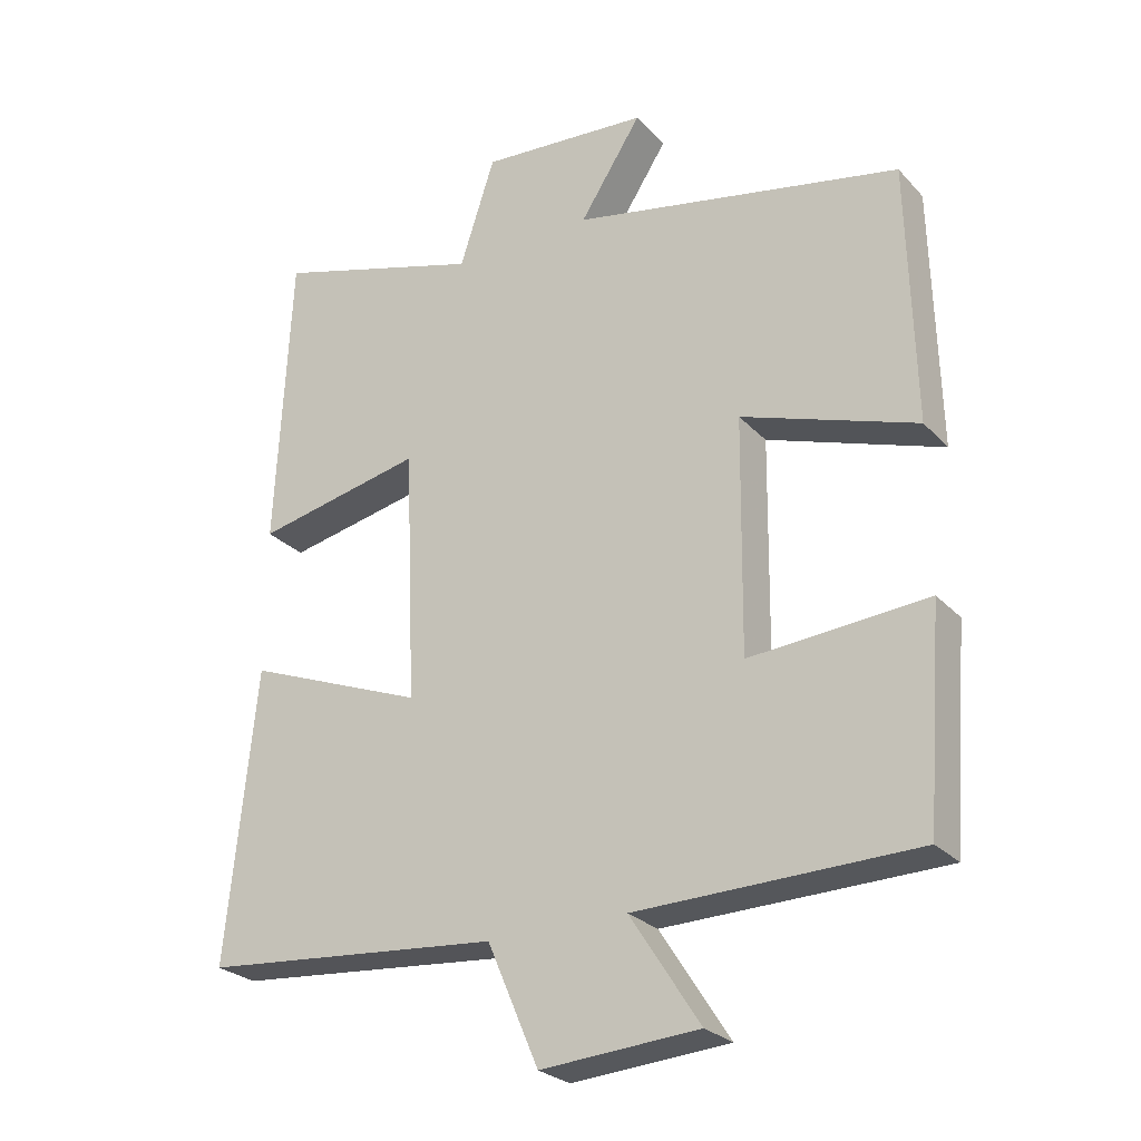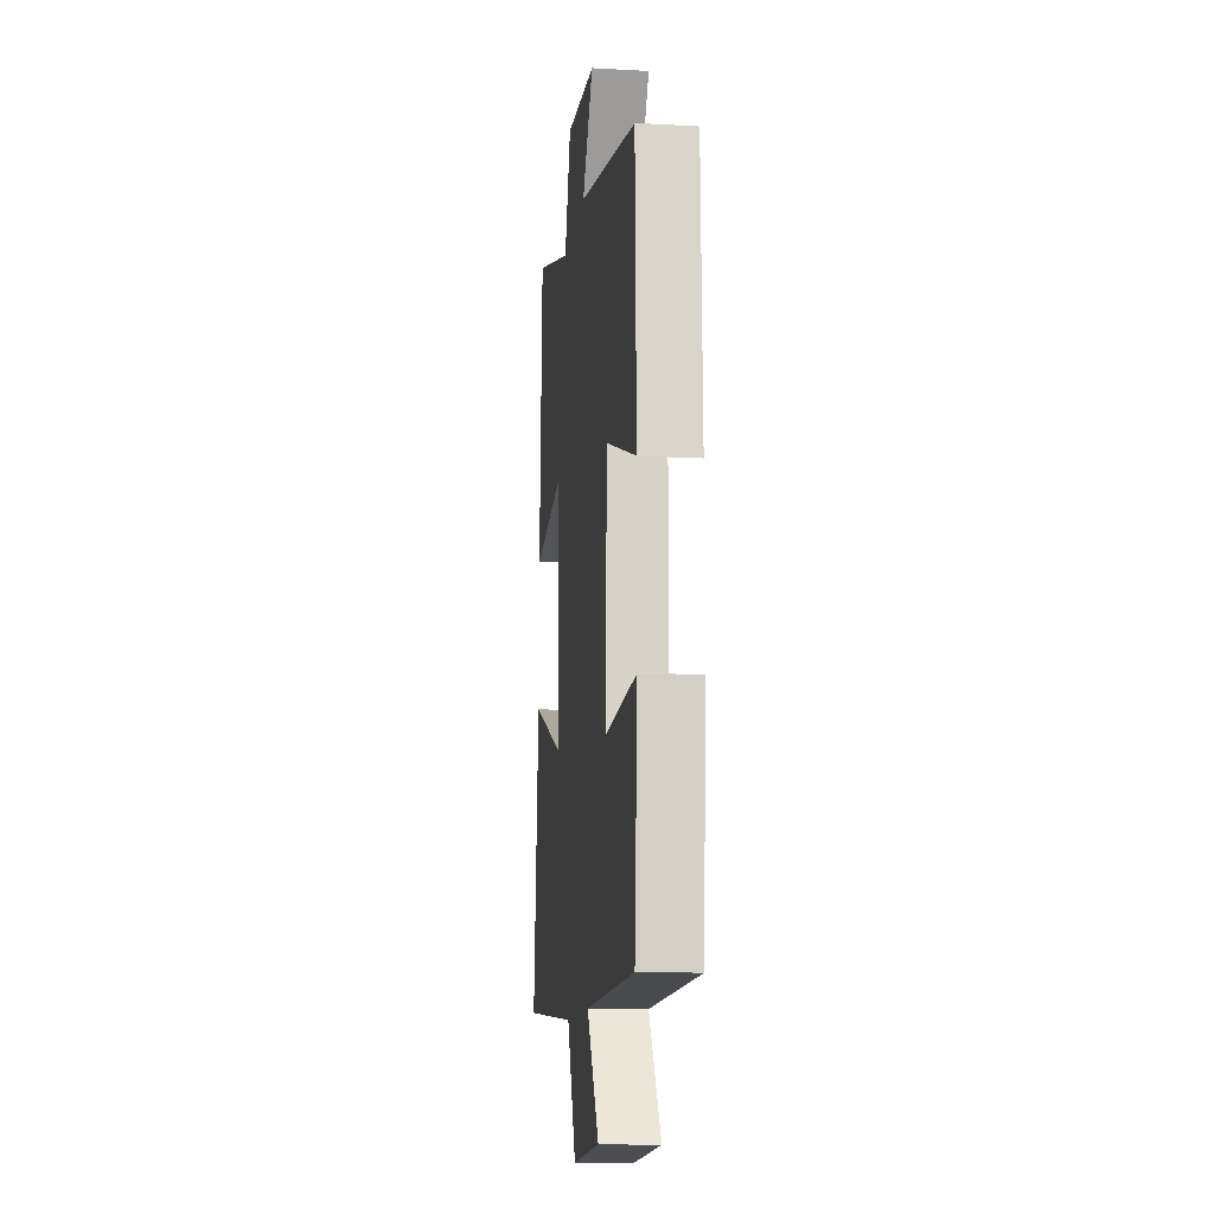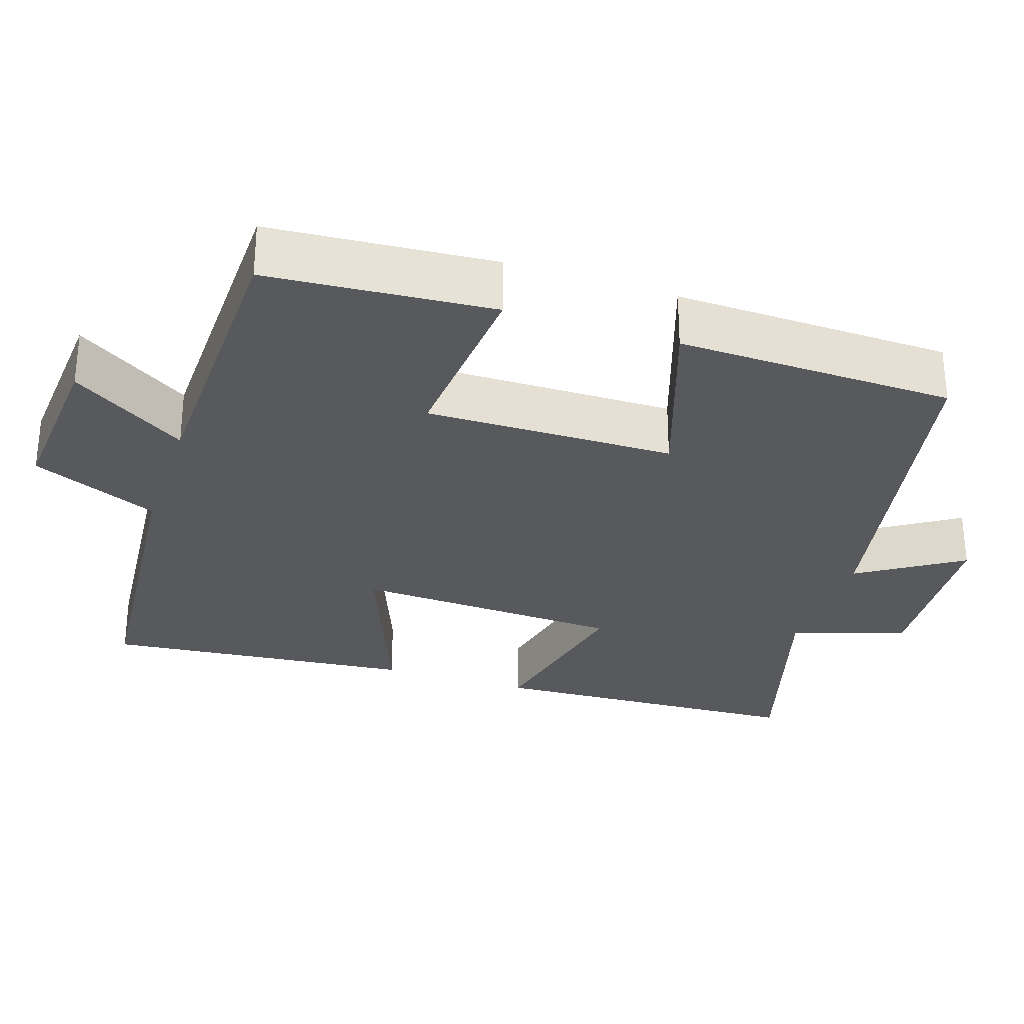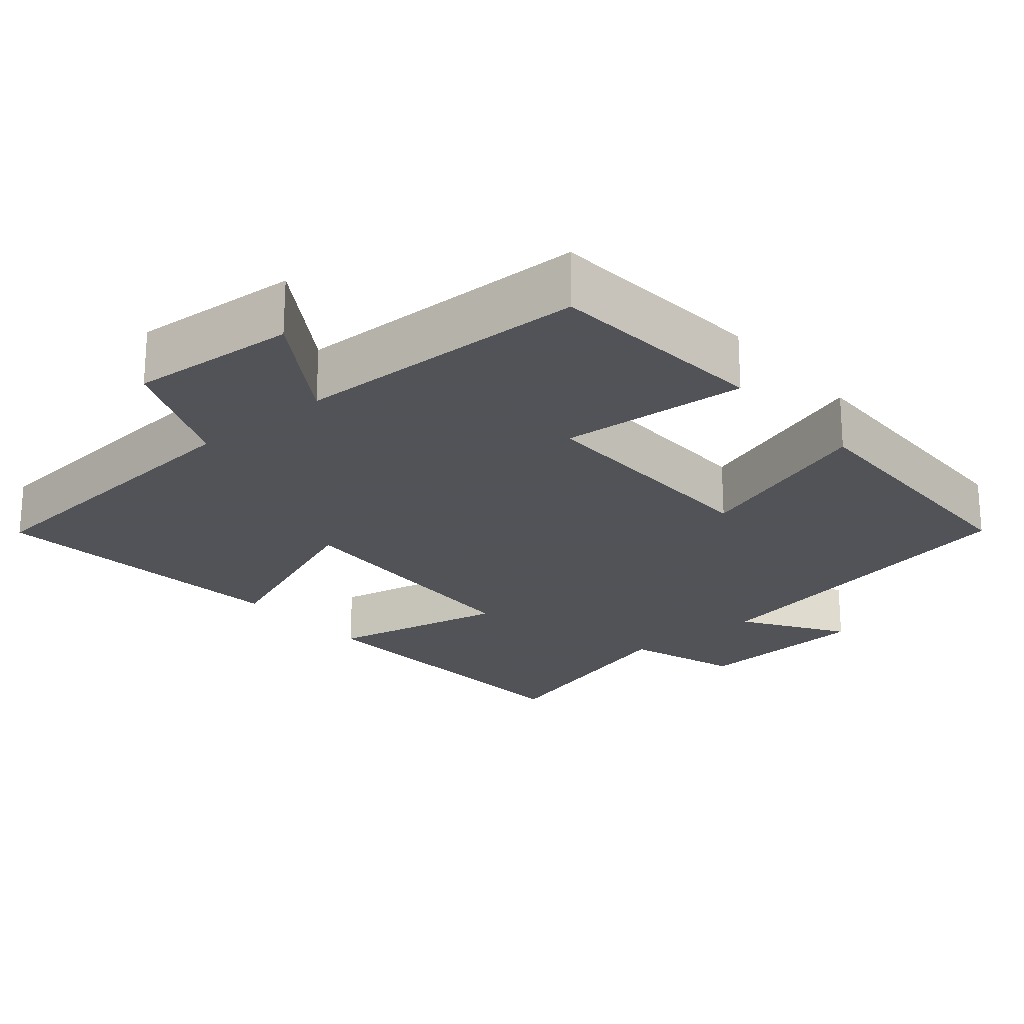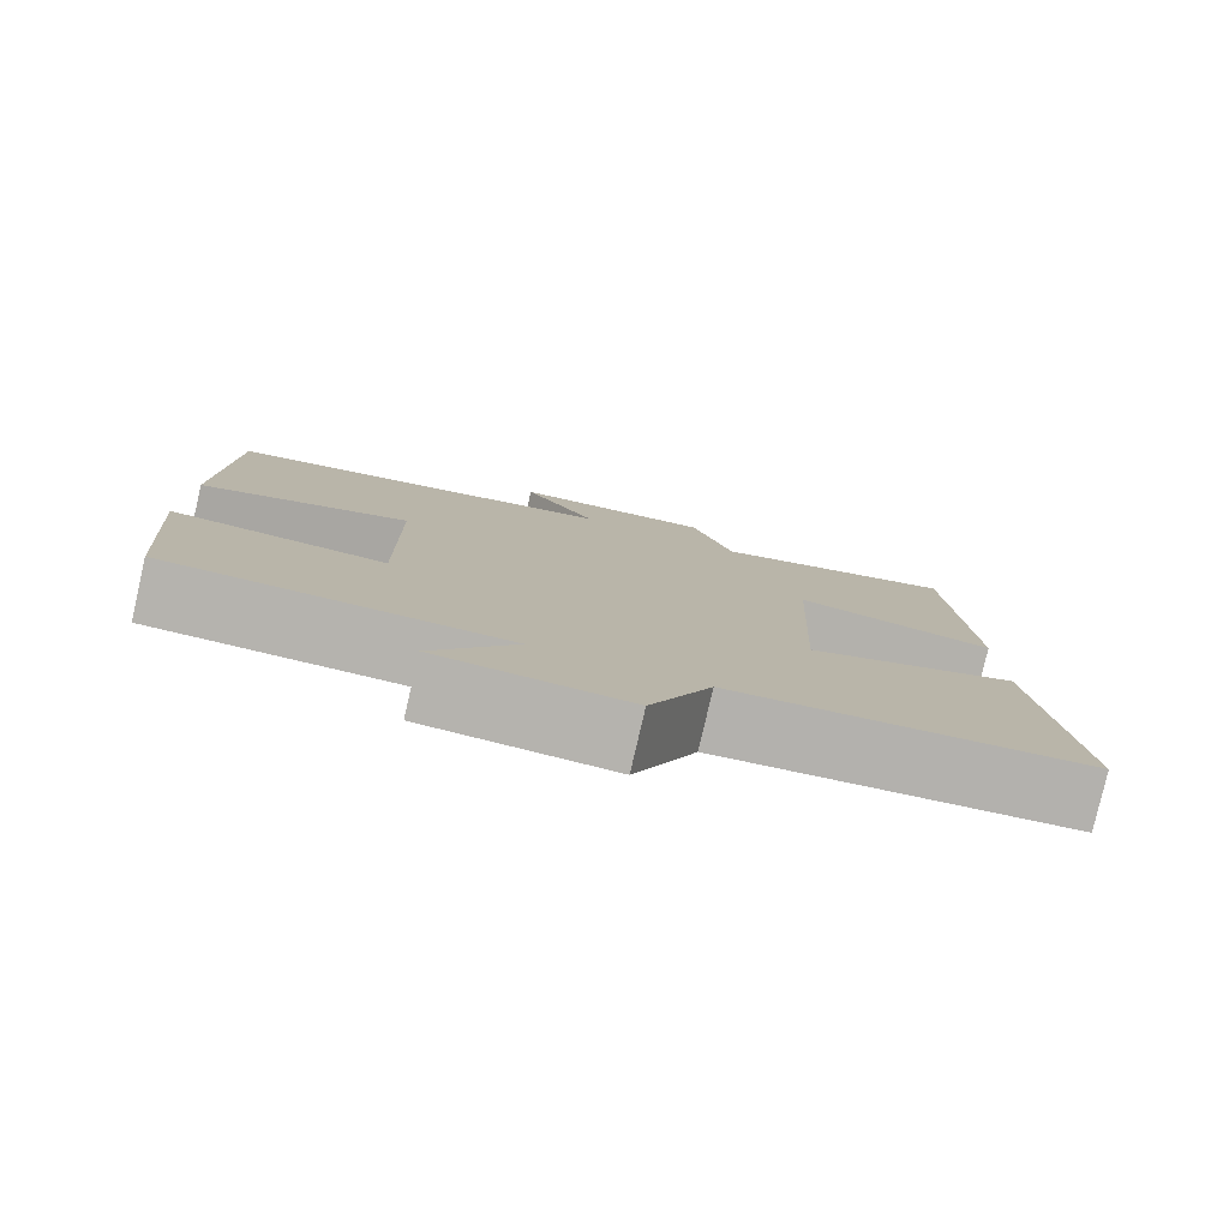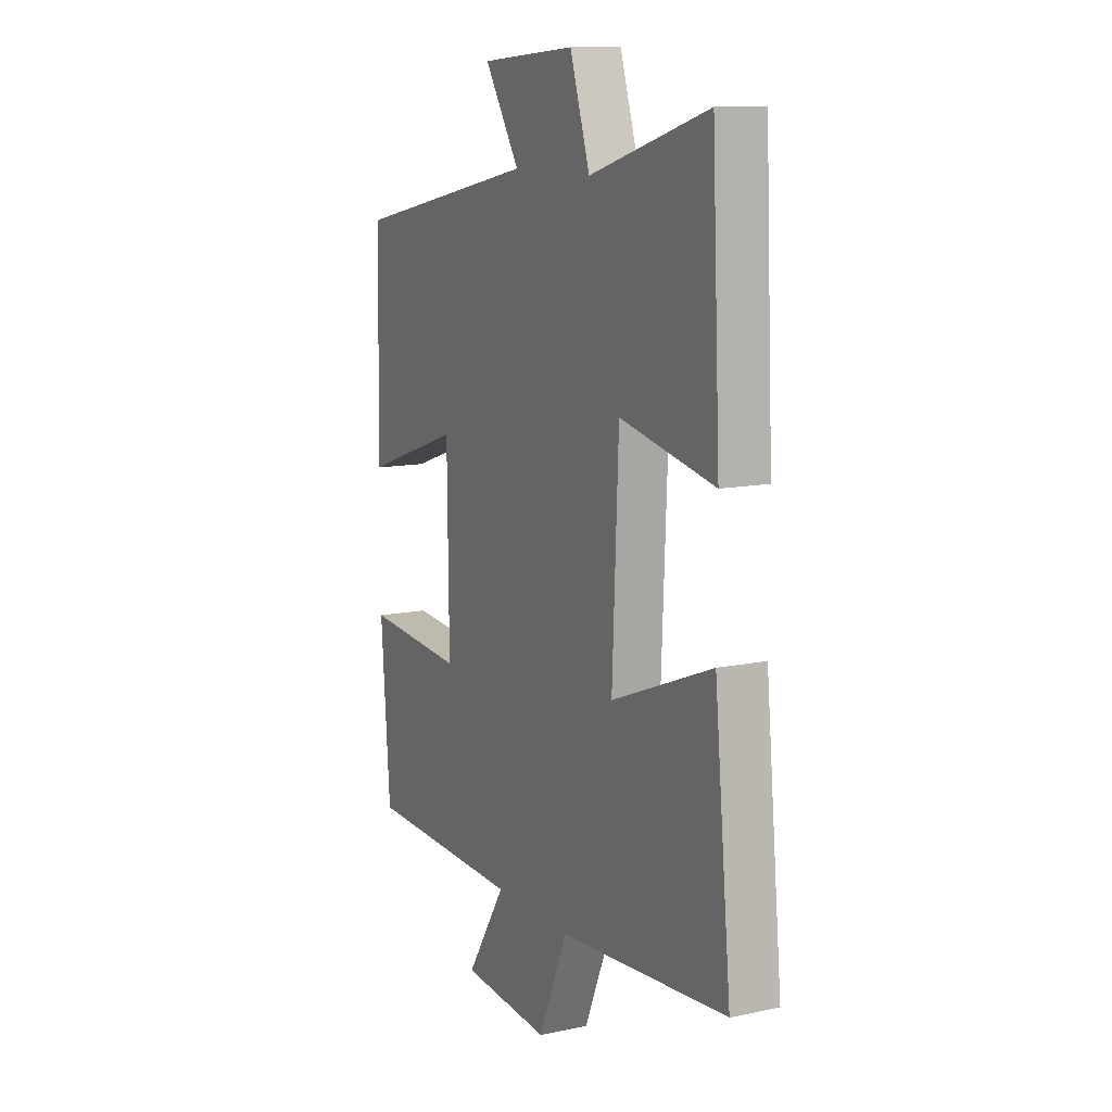
<metadata>
{"format":"obj","ext":"obj","renderer":"f3d","projection":"perspective","resolution":1024,"background":"white","views":[{"elev":-26.3,"azim":-147.5,"up":"+Z"},{"elev":-12.6,"azim":-97.2,"up":"+Z"},{"elev":-29.5,"azim":-108.4,"up":"+Y"},{"elev":-22.5,"azim":-139.7,"up":"+Y"},{"elev":-79.9,"azim":-13.0,"up":"+Z"},{"elev":11.7,"azim":63.2,"up":"+Z"}]}
</metadata>
<code>
v 0.479 0.07 0.589
v 0.5 0.07 0.162
v 0.261 0.07 0.212
v 0.245 0.07 -0.148
v 0.5 0.07 -0.048
v 0.542 0.07 -0.462
v 0.117 0.07 -0.5
v 0.044 0.07 -0.67
v -0.18 0.07 -0.654
v -0.081 0.07 -0.5
v -0.477 0.07 -0.492
v -0.5 0.07 -0.193
v -0.248 0.07 -0.212
v -0.252 0.07 0.12
v -0.5 0.07 0.035
v -0.491 0.07 0.405
v -0.022 0.07 0.5
v -0.11 0.07 0.636
v 0.13 0.07 0.654
v 0.18 0.07 0.5
v 0.479 0 0.589
v 0.5 0 0.162
v 0.261 0 0.212
v 0.245 0 -0.148
v 0.5 0 -0.048
v 0.542 0 -0.462
v 0.117 0 -0.5
v 0.044 0 -0.67
v -0.18 0 -0.654
v -0.081 0 -0.5
v -0.477 0 -0.492
v -0.5 0 -0.193
v -0.248 0 -0.212
v -0.252 0 0.12
v -0.5 0 0.035
v -0.491 0 0.405
v -0.022 0 0.5
v -0.11 0 0.636
v 0.13 0 0.654
v 0.18 0 0.5
f 17 18 19 20
f 16 17 20
f 15 16 20
f 14 15 20
f 13 14 20 1
f 10 11 12 13
f 7 8 9 10
f 6 7 10
f 5 6 10
f 4 5 10
f 3 4 10 13
f 1 2 3
f 1 3 13
f 40 39 38 37
f 40 37 36
f 40 36 35
f 40 35 34
f 21 40 34 33
f 33 32 31 30
f 30 29 28 27
f 30 27 26
f 30 26 25
f 30 25 24
f 33 30 24 23
f 23 22 21
f 33 23 21
f 1 21 22 2
f 2 22 23 3
f 3 23 24 4
f 4 24 25 5
f 5 25 26 6
f 6 26 27 7
f 7 27 28 8
f 8 28 29 9
f 9 29 30 10
f 10 30 31 11
f 11 31 32 12
f 12 32 33 13
f 13 33 34 14
f 14 34 35 15
f 15 35 36 16
f 16 36 37 17
f 17 37 38 18
f 18 38 39 19
f 19 39 40 20
f 20 40 21 1

</code>
